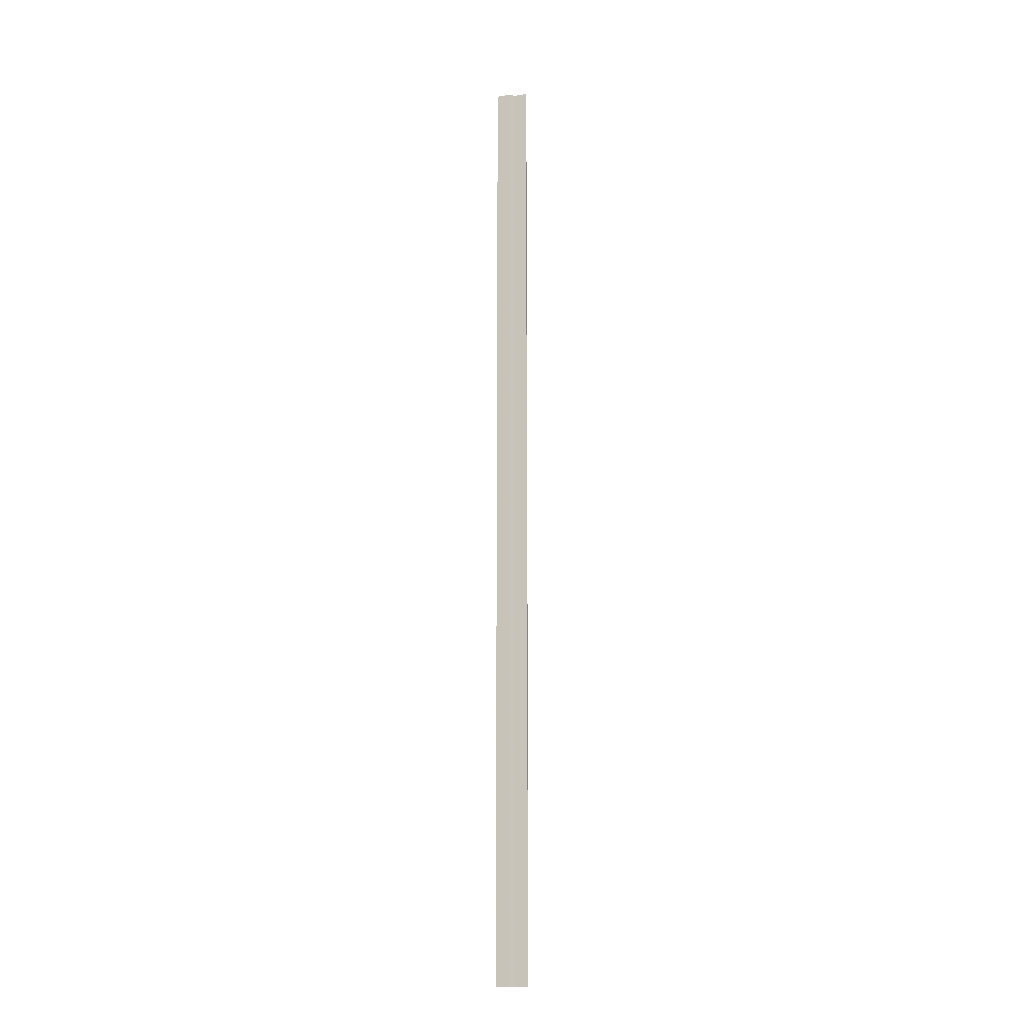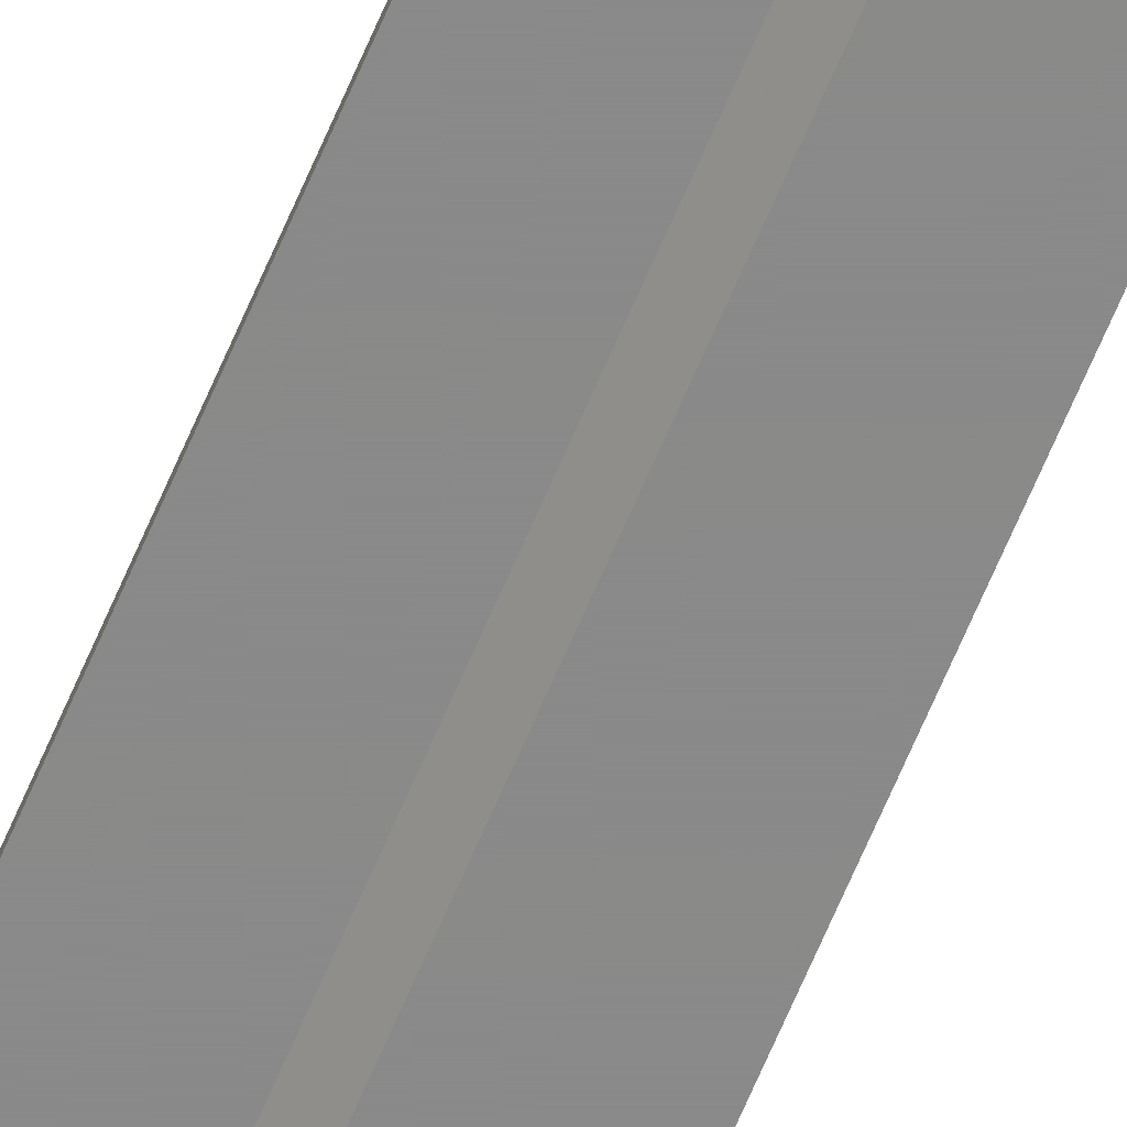
<metadata>
{"format":"obj","ext":"obj","renderer":"f3d","projection":"perspective","resolution":1024,"background":"white","views":[{"elev":-14.7,"azim":18.4,"up":"+Y"},{"elev":-63.3,"azim":-22.4,"up":"+Z"}]}
</metadata>
<code>
v 0.3173 3.611e-07 -0.2848
v 0.3173 3.609e-07 -0.2878
v 0.2848 3.648e-07 -0.2878
v 0.2788 3.659e-07 -0.2788
v 0.248 3.696e-07 -0.2788
v 0.248 3.695e-07 -0.2798
v 0.247 3.675e-07 -0.2798
v 0.247 3.653e-07 -0.2778
v 0.2795 3.653e-07 -0.2778
v 0.2855 3.653e-07 -0.2868
v 0.3163 3.656e-07 -0.2868
v 0.3163 3.634e-07 -0.2848
v 0.3173 2.1 -0.2848
v 0.3173 2.1 -0.2878
v 0.2848 2.1 -0.2878
v 0.2788 2.1 -0.2788
v 0.248 2.1 -0.2788
v 0.248 2.1 -0.2798
v 0.247 2.1 -0.2798
v 0.247 2.1 -0.2778
v 0.2795 2.1 -0.2778
v 0.2855 2.1 -0.2868
v 0.3163 2.1 -0.2868
v 0.3163 2.1 -0.2848
f 1 2 14
f 14 13 1
f 2 3 15
f 15 14 2
f 3 4 16
f 16 15 3
f 4 5 17
f 17 16 4
f 5 6 18
f 18 17 5
f 6 7 19
f 19 18 6
f 7 8 20
f 20 19 7
f 8 9 21
f 21 20 8
f 9 10 22
f 22 21 9
f 10 11 23
f 23 22 10
f 11 12 24
f 24 23 11
f 12 1 13
f 13 24 12
f 1 12 11
f 7 6 5
f 8 7 5
f 9 8 5
f 9 5 4
f 10 9 4
f 10 4 3
f 10 3 2
f 11 10 2
f 1 11 2
f 23 24 13
f 23 13 14
f 17 18 19
f 17 19 20
f 17 20 21
f 16 17 21
f 16 21 22
f 15 16 22
f 14 15 22
f 23 14 22

</code>
